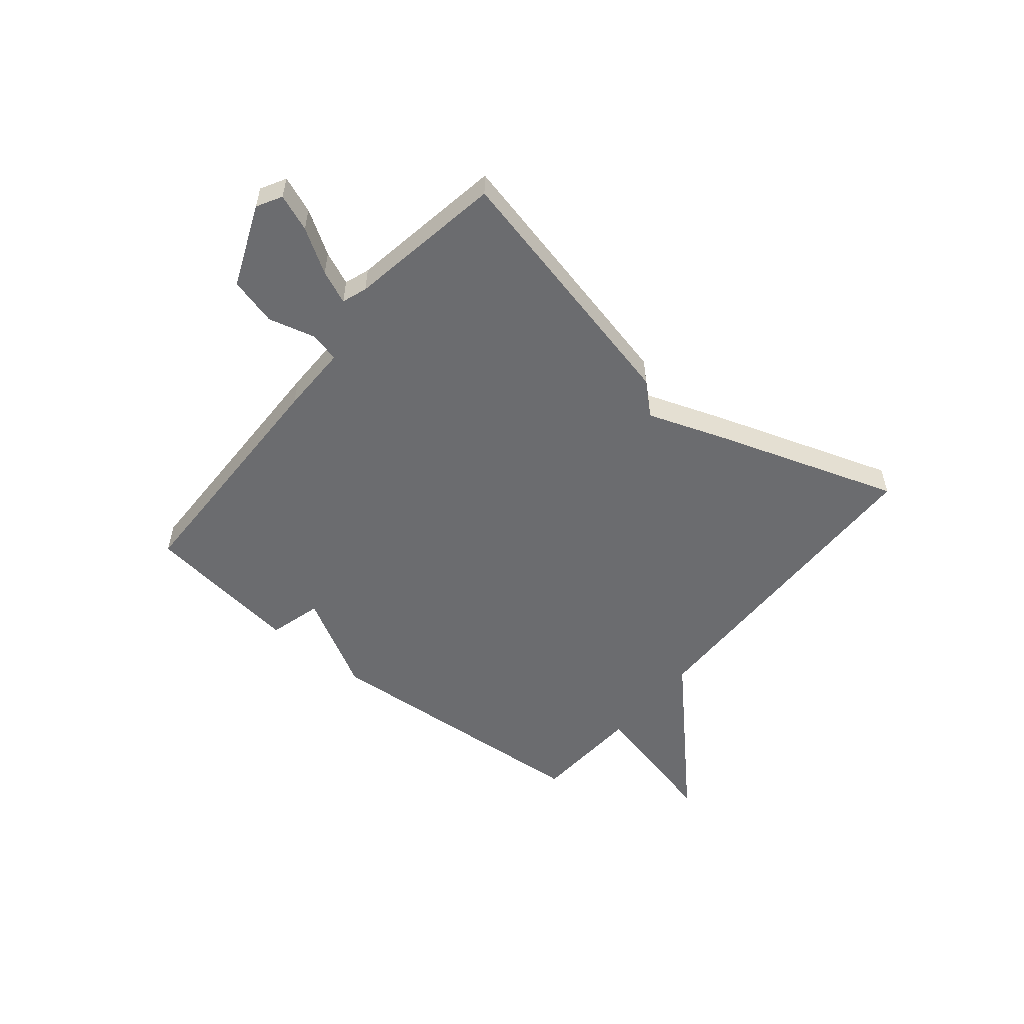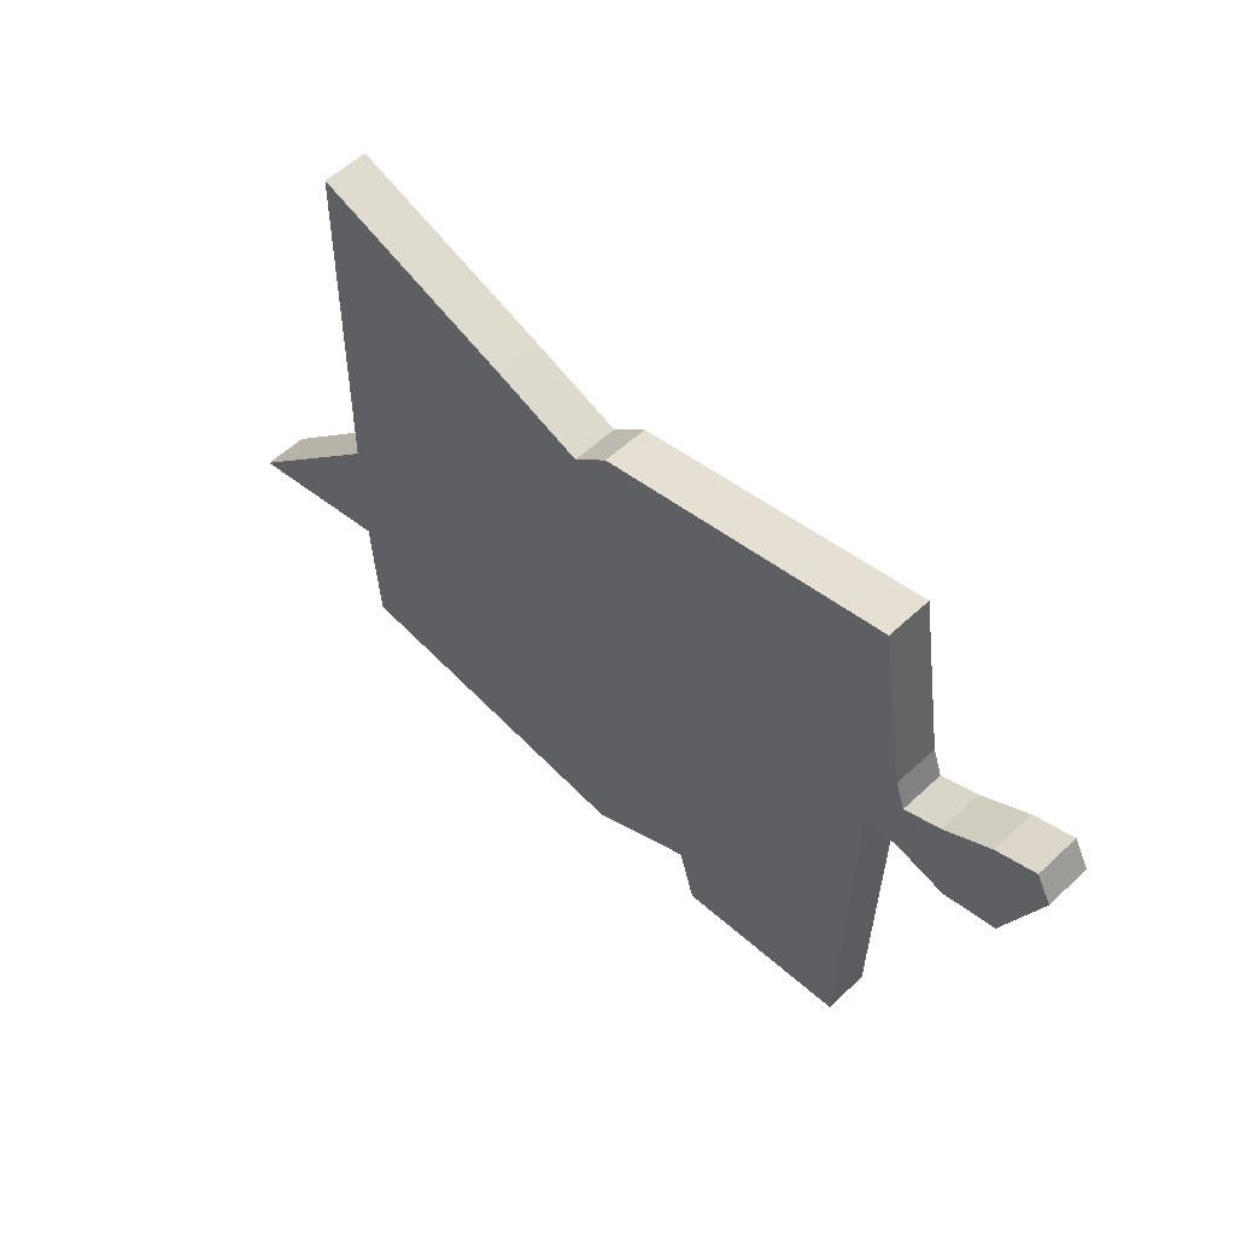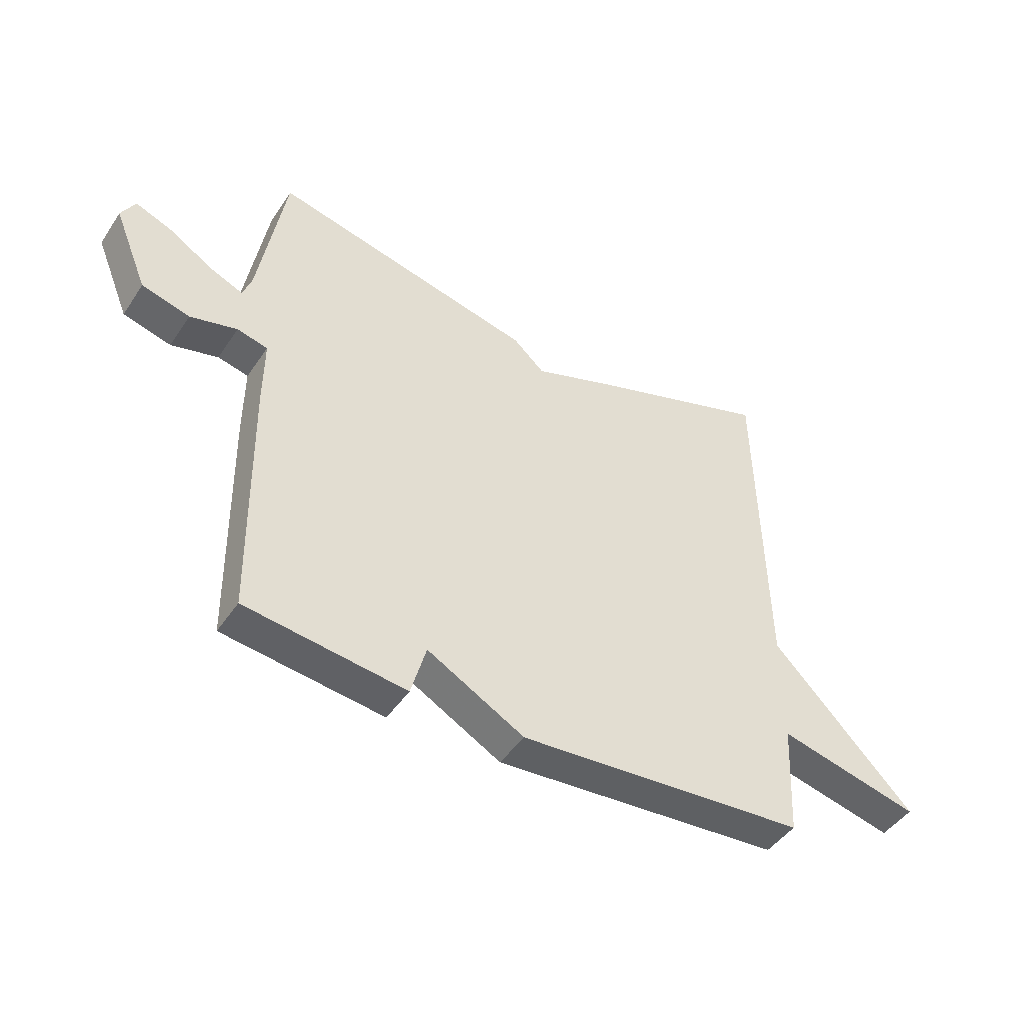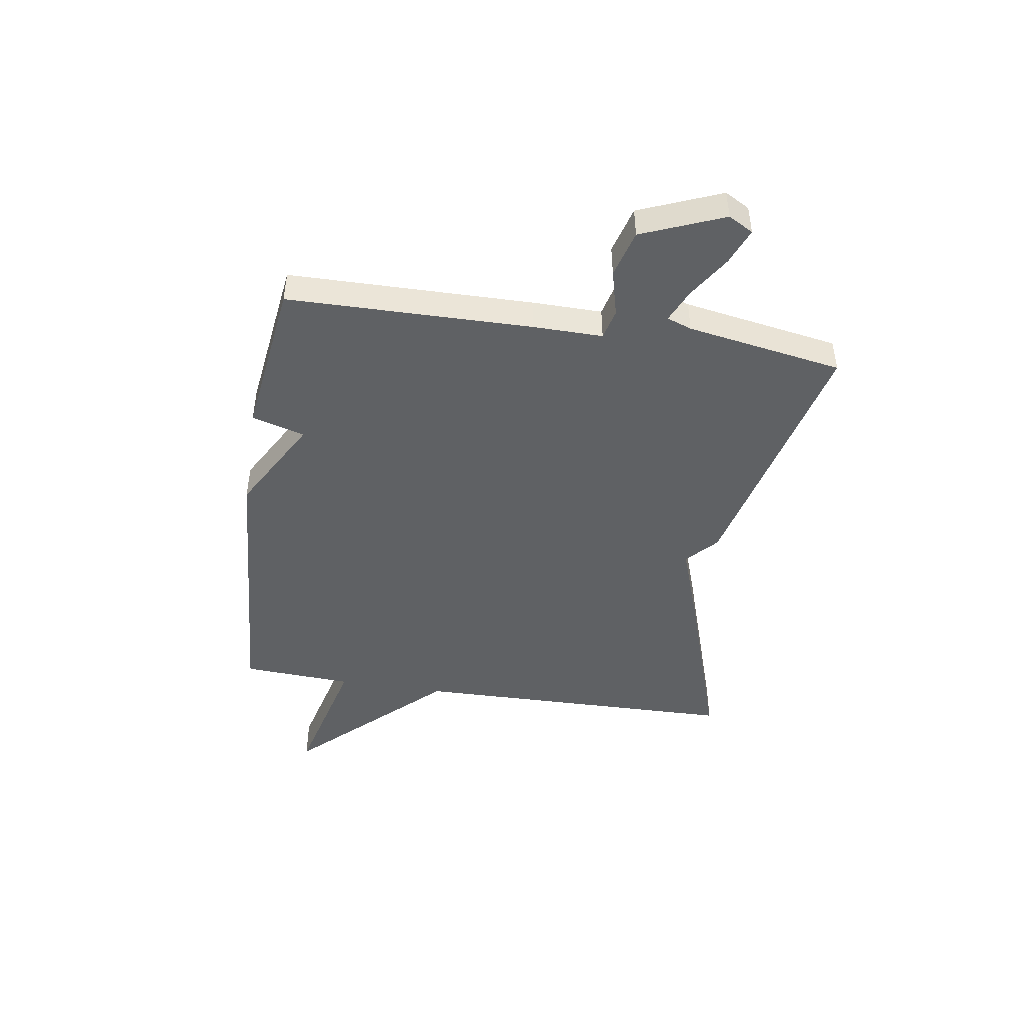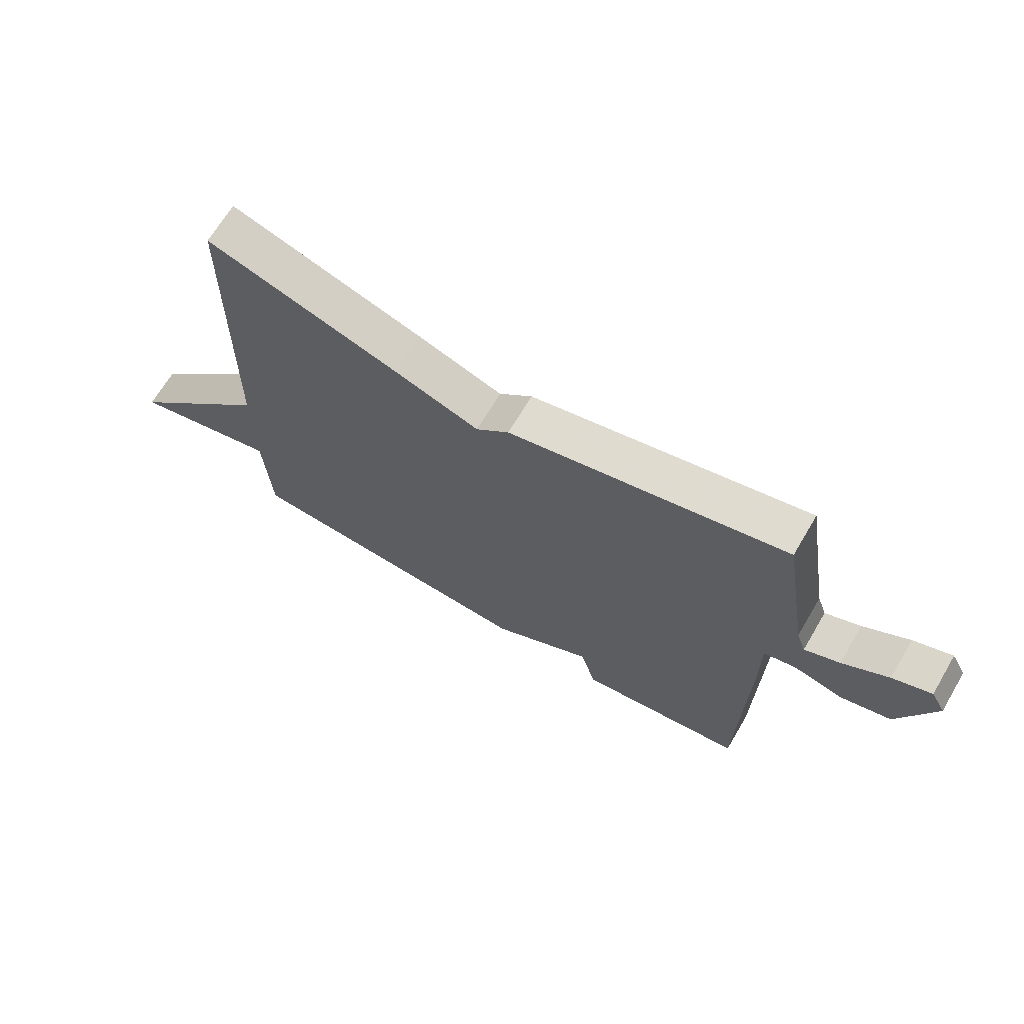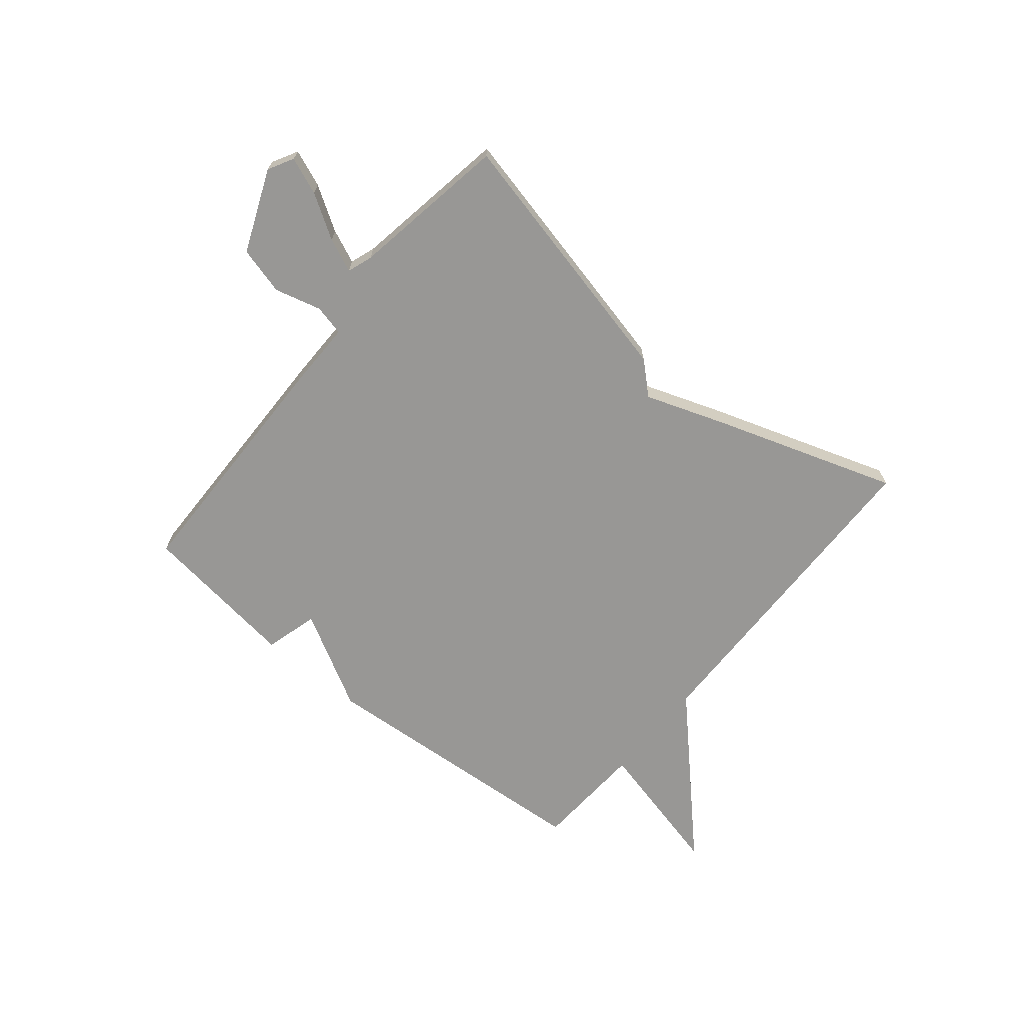
<metadata>
{"format":"obj","ext":"obj","renderer":"f3d","projection":"perspective","resolution":1024,"background":"white","views":[{"elev":-53.7,"azim":-39.3,"up":"+Y"},{"elev":56.2,"azim":-134.3,"up":"+Z"},{"elev":-45.7,"azim":-31.9,"up":"+Z"},{"elev":-45.6,"azim":-99.0,"up":"+Y"},{"elev":67.8,"azim":-149.4,"up":"+Z"},{"elev":-68.2,"azim":-39.4,"up":"+Y"}]}
</metadata>
<code>
v -0.5 0.07 -0.5
v -0.507 0.07 -0.058
v -0.506 0.07 0.067
v -0.561 0.07 0.08
v -0.645 0.07 0.058
v -0.731 0.07 0.081
v -0.792 0.07 0.229
v -0.767 0.07 0.274
v -0.701 0.07 0.248
v -0.623 0.07 0.199
v -0.563 0.07 0.173
v -0.547 0.07 0.218
v -0.5 0.07 0.5
v -0.028 0.07 0.391
v 0.028 0.07 0.34
v 0.172 0.07 0.391
v 0.5 0.07 0.5
v 0.511 0.07 -0.099
v 0.764 0.07 -0.36
v 0.511 0.07 -0.299
v 0.5 0.07 -0.5
v -0.014 0.07 -0.537
v -0.187 0.07 -0.441
v -0.214 0.07 -0.537
v -0.5 0 -0.5
v -0.507 0 -0.058
v -0.506 0 0.067
v -0.561 0 0.08
v -0.645 0 0.058
v -0.731 0 0.081
v -0.792 0 0.229
v -0.767 0 0.274
v -0.701 0 0.248
v -0.623 0 0.199
v -0.563 0 0.173
v -0.547 0 0.218
v -0.5 0 0.5
v -0.028 0 0.391
v 0.028 0 0.34
v 0.172 0 0.391
v 0.5 0 0.5
v 0.511 0 -0.099
v 0.764 0 -0.36
v 0.511 0 -0.299
v 0.5 0 -0.5
v -0.014 0 -0.537
v -0.187 0 -0.441
v -0.214 0 -0.537
f 1 2 3
f 24 1 3
f 23 24 3
f 22 23 3
f 21 22 3
f 20 21 3
f 18 19 20 3
f 18 3 4
f 17 18 4
f 16 17 4
f 15 16 4
f 14 15 4
f 13 14 4
f 12 13 4
f 11 12 4
f 5 6 7
f 4 5 7
f 11 4 7
f 10 11 7
f 7 8 9 10
f 27 26 25
f 27 25 48
f 27 48 47
f 27 47 46
f 27 46 45
f 27 45 44
f 27 44 43 42
f 28 27 42
f 28 42 41
f 28 41 40
f 28 40 39
f 28 39 38
f 28 38 37
f 28 37 36
f 28 36 35
f 31 30 29
f 31 29 28
f 31 28 35
f 31 35 34
f 34 33 32 31
f 1 25 26 2
f 2 26 27 3
f 3 27 28 4
f 4 28 29 5
f 5 29 30 6
f 6 30 31 7
f 7 31 32 8
f 8 32 33 9
f 9 33 34 10
f 10 34 35 11
f 11 35 36 12
f 12 36 37 13
f 13 37 38 14
f 14 38 39 15
f 15 39 40 16
f 16 40 41 17
f 17 41 42 18
f 18 42 43 19
f 19 43 44 20
f 20 44 45 21
f 21 45 46 22
f 22 46 47 23
f 23 47 48 24
f 24 48 25 1

</code>
